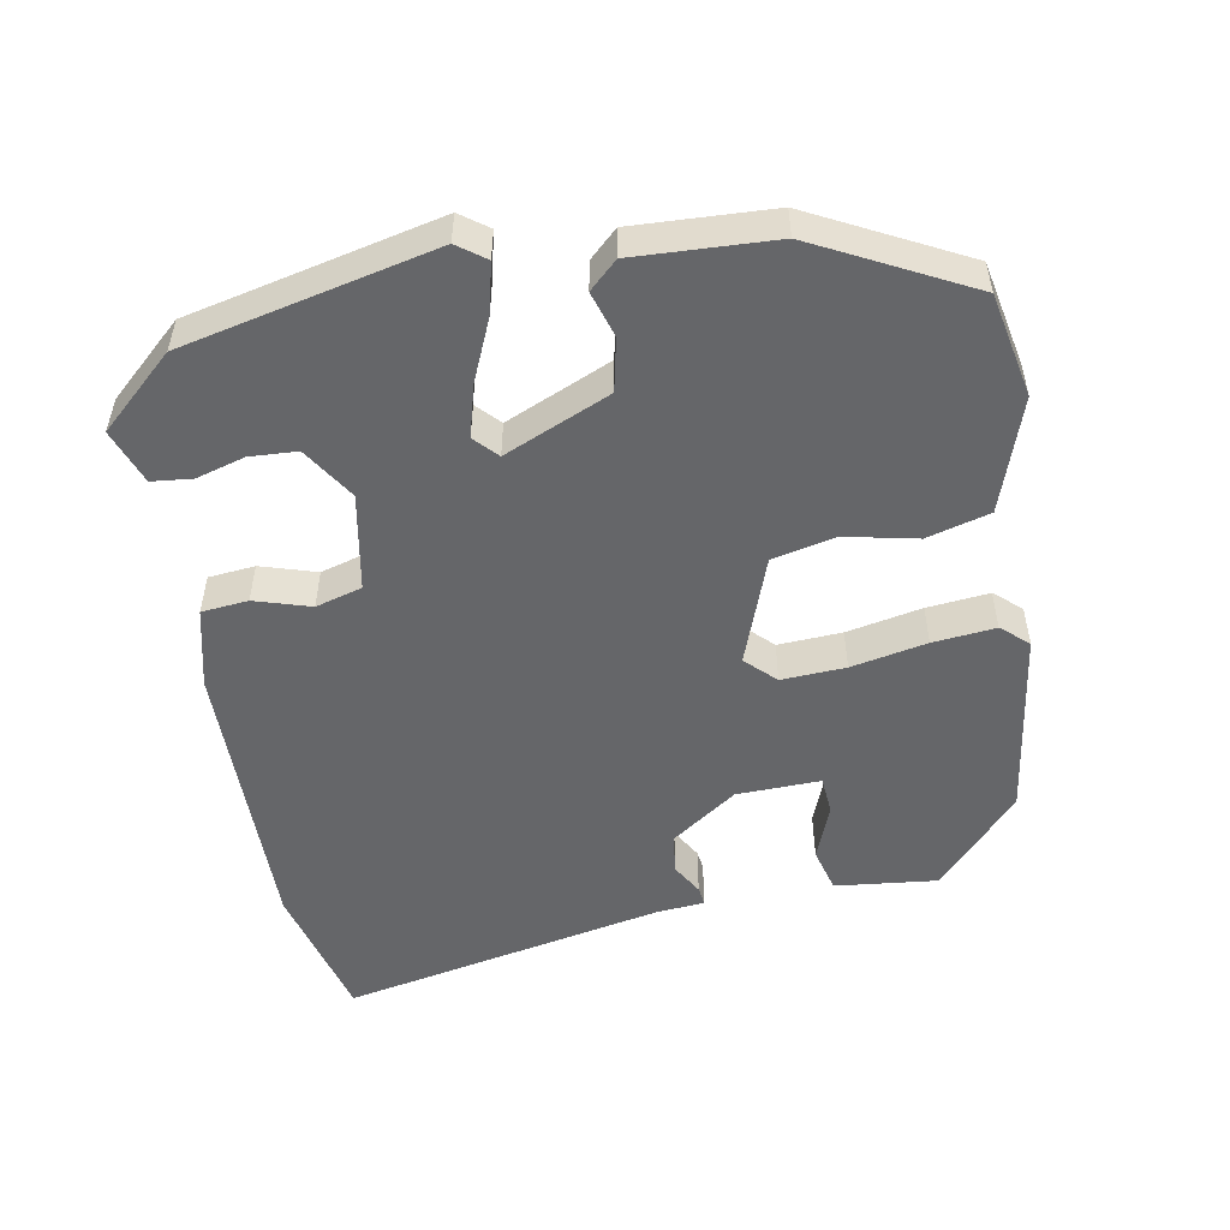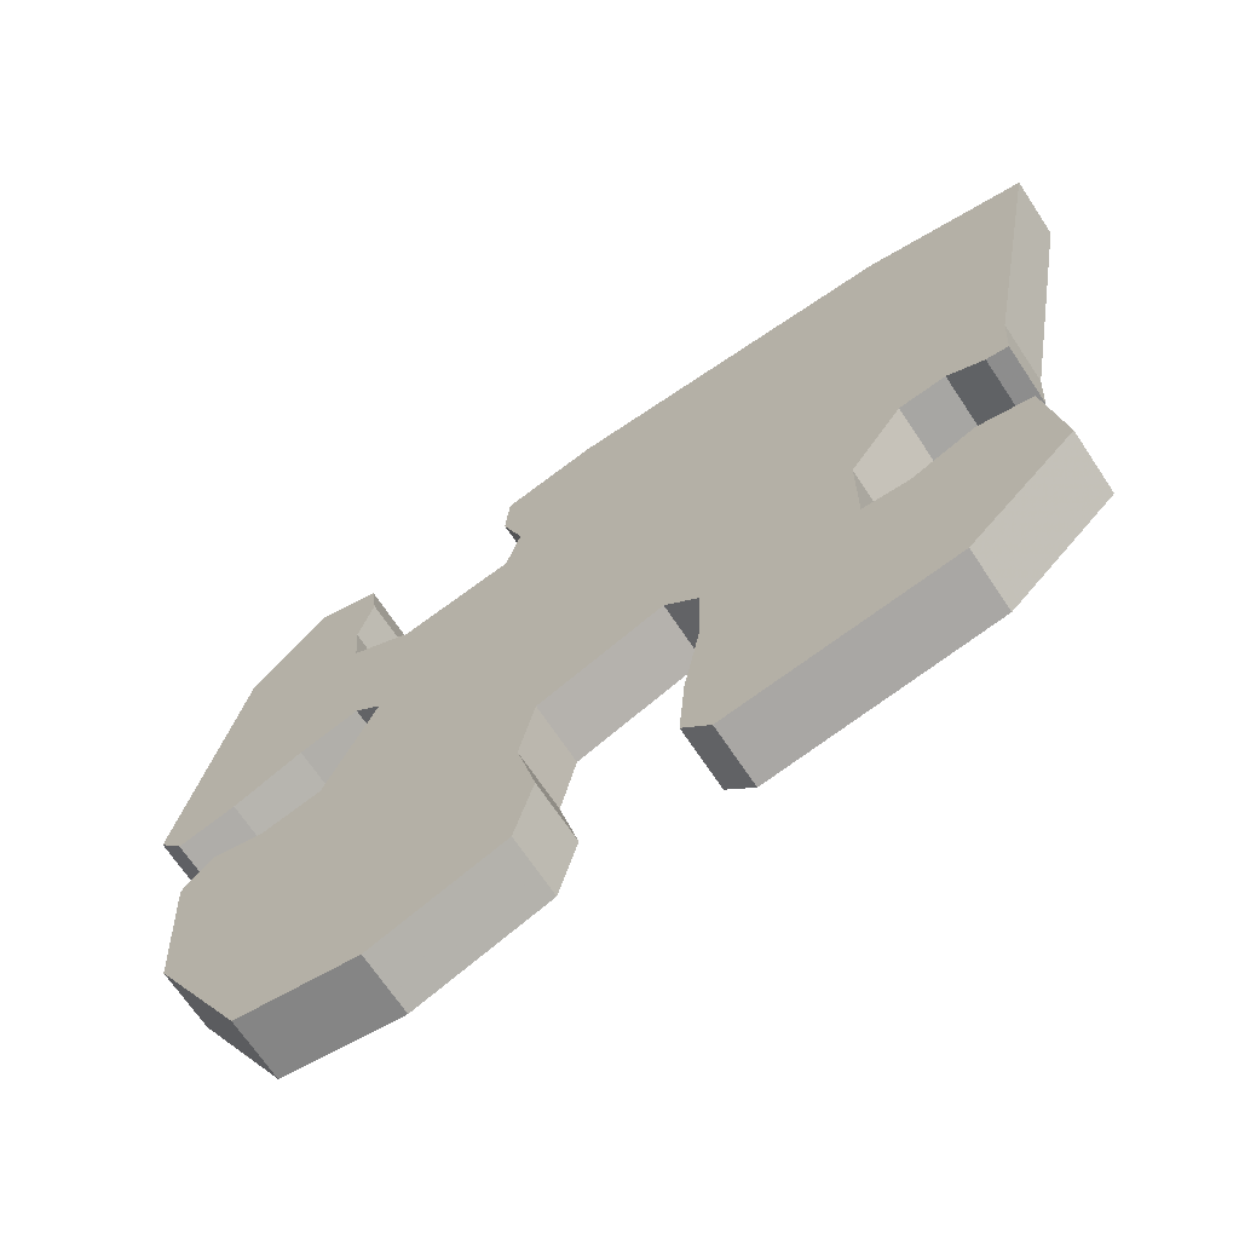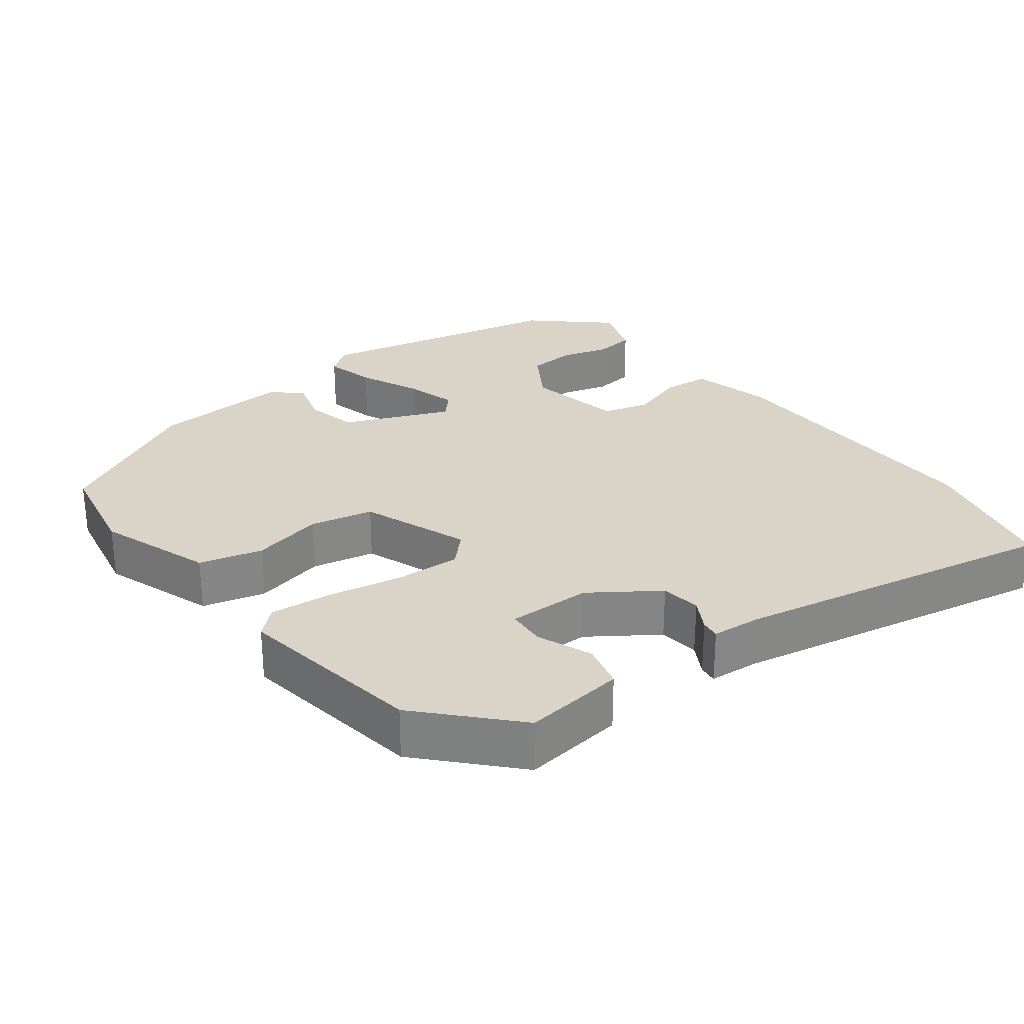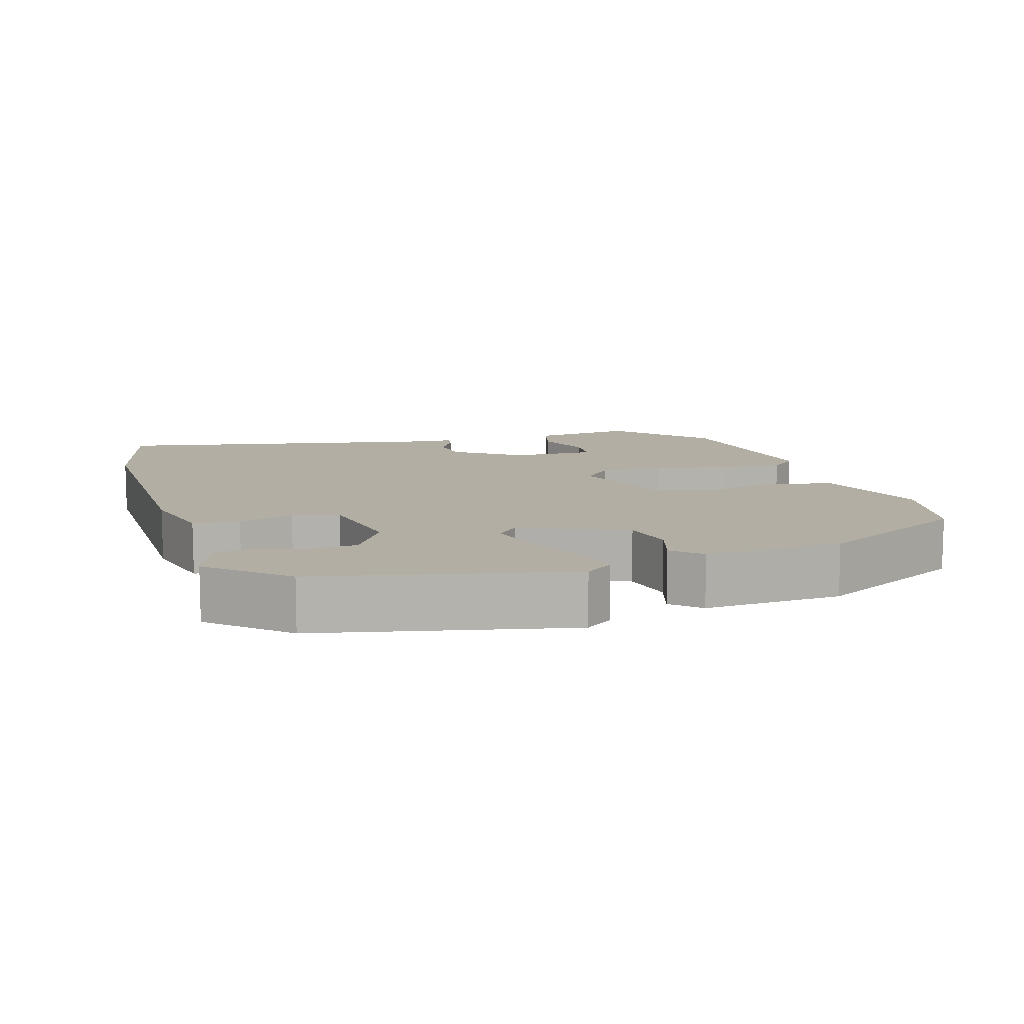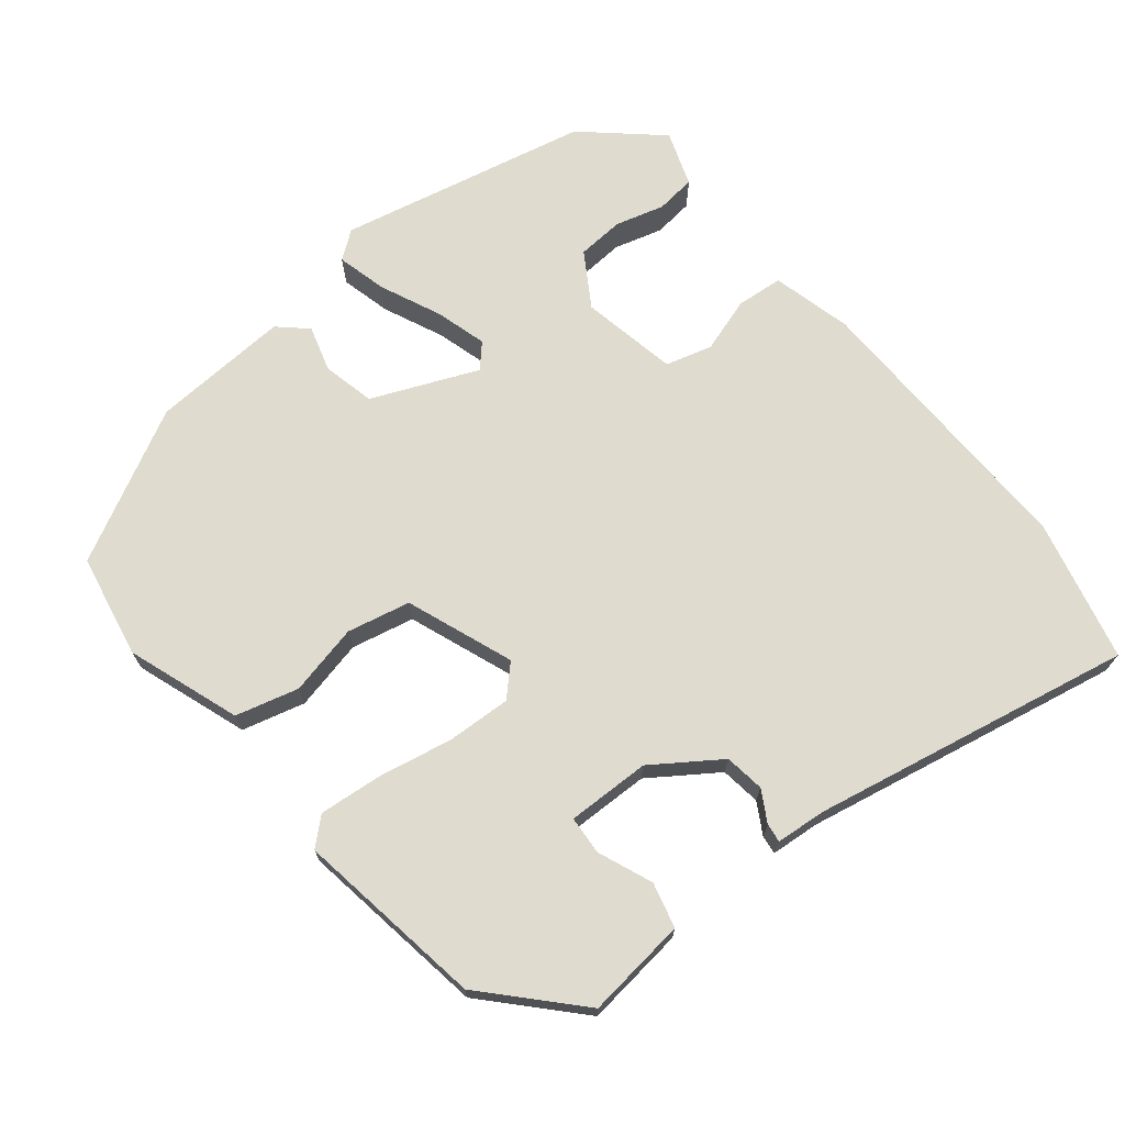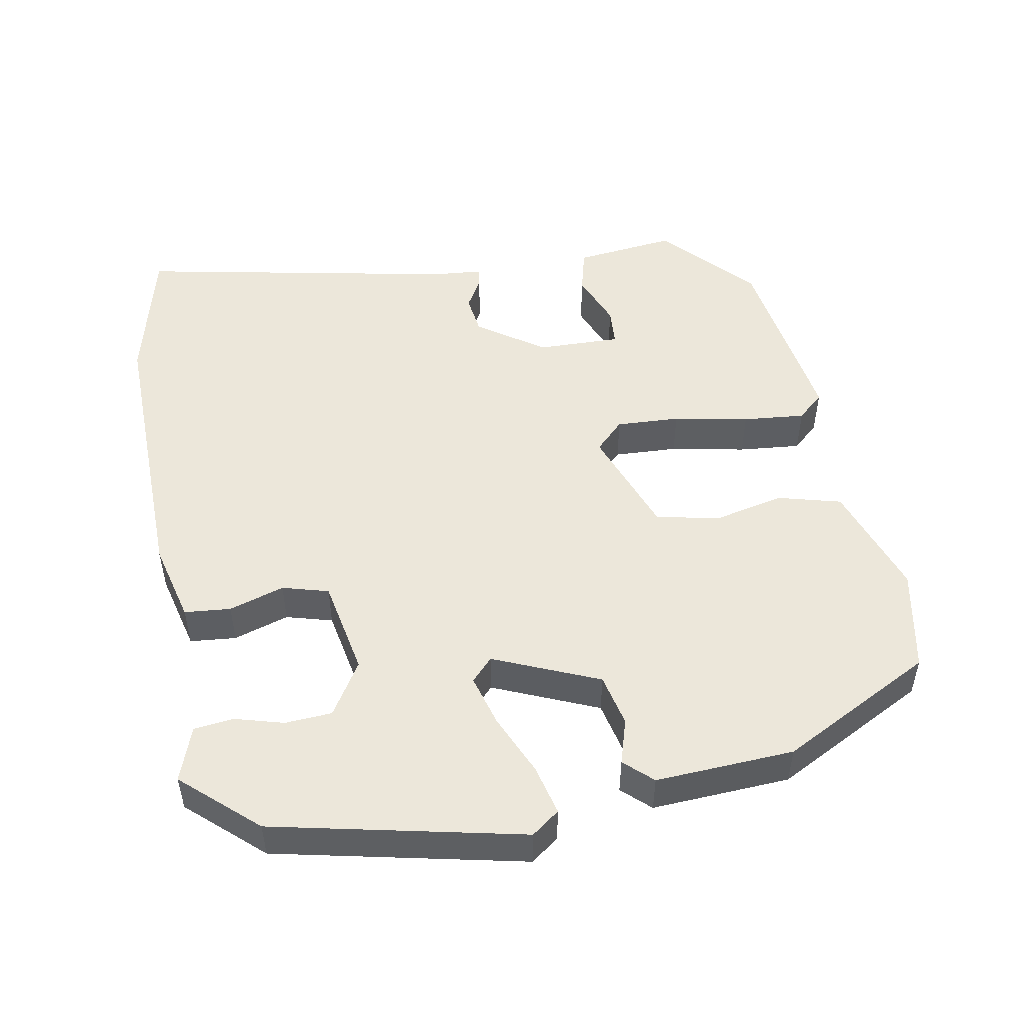
<metadata>
{"format":"obj","ext":"obj","renderer":"f3d","projection":"perspective","resolution":1024,"background":"white","views":[{"elev":-51.9,"azim":101.4,"up":"+Y"},{"elev":-69.1,"azim":-146.3,"up":"+Z"},{"elev":28.4,"azim":-126.8,"up":"+Y"},{"elev":10.9,"azim":73.8,"up":"+Y"},{"elev":70.4,"azim":-128.4,"up":"+Y"},{"elev":50.6,"azim":80.4,"up":"+Y"}]}
</metadata>
<code>
v 0.475 0.07 0.408
v 0.546 0.07 0.062
v 0.517 0.07 0.024
v 0.448 0.07 0.042
v 0.365 0.07 0.08
v 0.294 0.07 0.101
v 0.262 0.07 0.072
v 0.322 0.07 -0.074
v 0.394 0.07 -0.091
v 0.457 0.07 -0.073
v 0.492 0.07 -0.112
v 0.479 0.07 -0.303
v 0.367 0.07 -0.511
v 0.224 0.07 -0.537
v 0.069 0.07 -0.481
v 0.047 0.07 -0.394
v 0.07 0.07 -0.296
v 0.052 0.07 -0.209
v -0.095 0.07 -0.152
v -0.135 0.07 -0.191
v -0.132 0.07 -0.279
v -0.113 0.07 -0.383
v -0.106 0.07 -0.469
v -0.139 0.07 -0.505
v -0.399 0.07 -0.462
v -0.521 0.07 -0.346
v -0.503 0.07 -0.207
v -0.441 0.07 -0.192
v -0.366 0.07 -0.223
v -0.313 0.07 -0.22
v -0.314 0.07 -0.105
v -0.376 0.07 -0.013
v -0.431 0.07 -0.005
v -0.474 0.07 -0.029
v -0.5 0.07 -0.032
v -0.505 0.07 0.036
v -0.587 0.07 0.48
v -0.393 0.07 0.525
v 0.001 0.07 0.513
v 0.111 0.07 0.484
v 0.116 0.07 0.42
v 0.091 0.07 0.344
v 0.108 0.07 0.28
v 0.241 0.07 0.253
v 0.315 0.07 0.298
v 0.32 0.07 0.363
v 0.302 0.07 0.43
v 0.309 0.07 0.485
v 0.385 0.07 0.511
v 0.475 0 0.408
v 0.546 0 0.062
v 0.517 0 0.024
v 0.448 0 0.042
v 0.365 0 0.08
v 0.294 0 0.101
v 0.262 0 0.072
v 0.322 0 -0.074
v 0.394 0 -0.091
v 0.457 0 -0.073
v 0.492 0 -0.112
v 0.479 0 -0.303
v 0.367 0 -0.511
v 0.224 0 -0.537
v 0.069 0 -0.481
v 0.047 0 -0.394
v 0.07 0 -0.296
v 0.052 0 -0.209
v -0.095 0 -0.152
v -0.135 0 -0.191
v -0.132 0 -0.279
v -0.113 0 -0.383
v -0.106 0 -0.469
v -0.139 0 -0.505
v -0.399 0 -0.462
v -0.521 0 -0.346
v -0.503 0 -0.207
v -0.441 0 -0.192
v -0.366 0 -0.223
v -0.313 0 -0.22
v -0.314 0 -0.105
v -0.376 0 -0.013
v -0.431 0 -0.005
v -0.474 0 -0.029
v -0.5 0 -0.032
v -0.505 0 0.036
v -0.587 0 0.48
v -0.393 0 0.525
v 0.001 0 0.513
v 0.111 0 0.484
v 0.116 0 0.42
v 0.091 0 0.344
v 0.108 0 0.28
v 0.241 0 0.253
v 0.315 0 0.298
v 0.32 0 0.363
v 0.302 0 0.43
v 0.309 0 0.485
v 0.385 0 0.511
f 2 3 4
f 1 2 4
f 49 1 4
f 48 49 4
f 47 48 4
f 46 47 4
f 45 46 4 5
f 44 45 5 6
f 43 44 6 7
f 40 41 42
f 39 40 42
f 38 39 42
f 37 38 42
f 36 37 42
f 35 36 42
f 34 35 42
f 33 34 42
f 32 33 42 43
f 43 7 8
f 32 43 8
f 31 32 8
f 27 28 29
f 26 27 29
f 25 26 29
f 24 25 29
f 23 24 29
f 22 23 29
f 21 22 29 30
f 20 21 30 31
f 15 16 17
f 14 15 17
f 13 14 17
f 12 13 17
f 11 12 17
f 10 11 17
f 9 10 17
f 9 17 18
f 8 9 18 19
f 19 20 31
f 8 19 31
f 53 52 51
f 53 51 50
f 53 50 98
f 53 98 97
f 53 97 96
f 53 96 95
f 54 53 95 94
f 55 54 94 93
f 56 55 93 92
f 91 90 89
f 91 89 88
f 91 88 87
f 91 87 86
f 91 86 85
f 91 85 84
f 91 84 83
f 91 83 82
f 92 91 82 81
f 57 56 92
f 57 92 81
f 57 81 80
f 78 77 76
f 78 76 75
f 78 75 74
f 78 74 73
f 78 73 72
f 78 72 71
f 79 78 71 70
f 80 79 70 69
f 66 65 64
f 66 64 63
f 66 63 62
f 66 62 61
f 66 61 60
f 66 60 59
f 66 59 58
f 67 66 58
f 68 67 58 57
f 80 69 68
f 80 68 57
f 1 50 51 2
f 2 51 52 3
f 3 52 53 4
f 4 53 54 5
f 5 54 55 6
f 6 55 56 7
f 7 56 57 8
f 8 57 58 9
f 9 58 59 10
f 10 59 60 11
f 11 60 61 12
f 12 61 62 13
f 13 62 63 14
f 14 63 64 15
f 15 64 65 16
f 16 65 66 17
f 17 66 67 18
f 18 67 68 19
f 19 68 69 20
f 20 69 70 21
f 21 70 71 22
f 22 71 72 23
f 23 72 73 24
f 24 73 74 25
f 25 74 75 26
f 26 75 76 27
f 27 76 77 28
f 28 77 78 29
f 29 78 79 30
f 30 79 80 31
f 31 80 81 32
f 32 81 82 33
f 33 82 83 34
f 34 83 84 35
f 35 84 85 36
f 36 85 86 37
f 37 86 87 38
f 38 87 88 39
f 39 88 89 40
f 40 89 90 41
f 41 90 91 42
f 42 91 92 43
f 43 92 93 44
f 44 93 94 45
f 45 94 95 46
f 46 95 96 47
f 47 96 97 48
f 48 97 98 49
f 49 98 50 1

</code>
